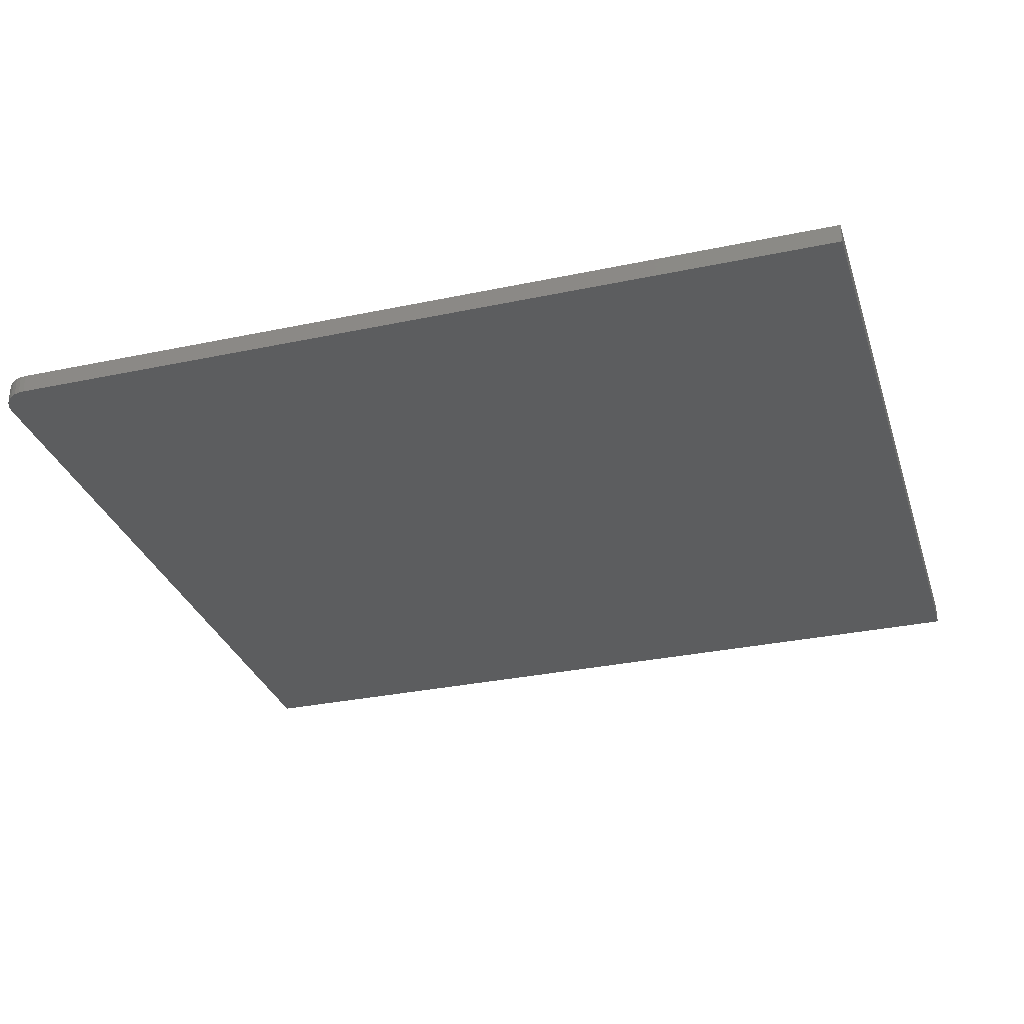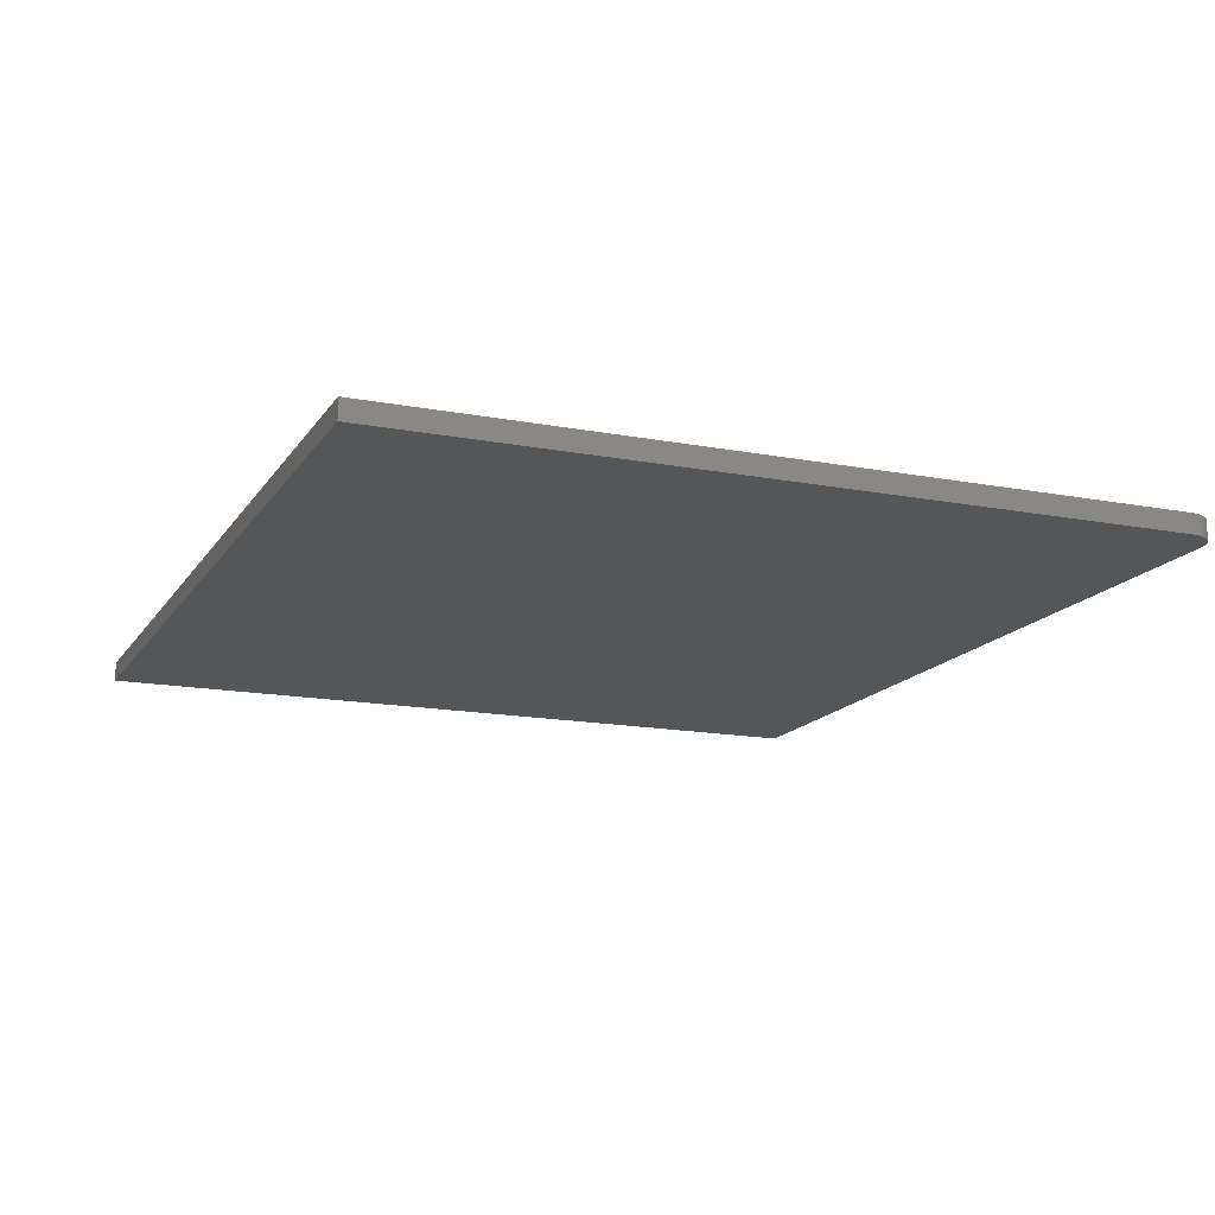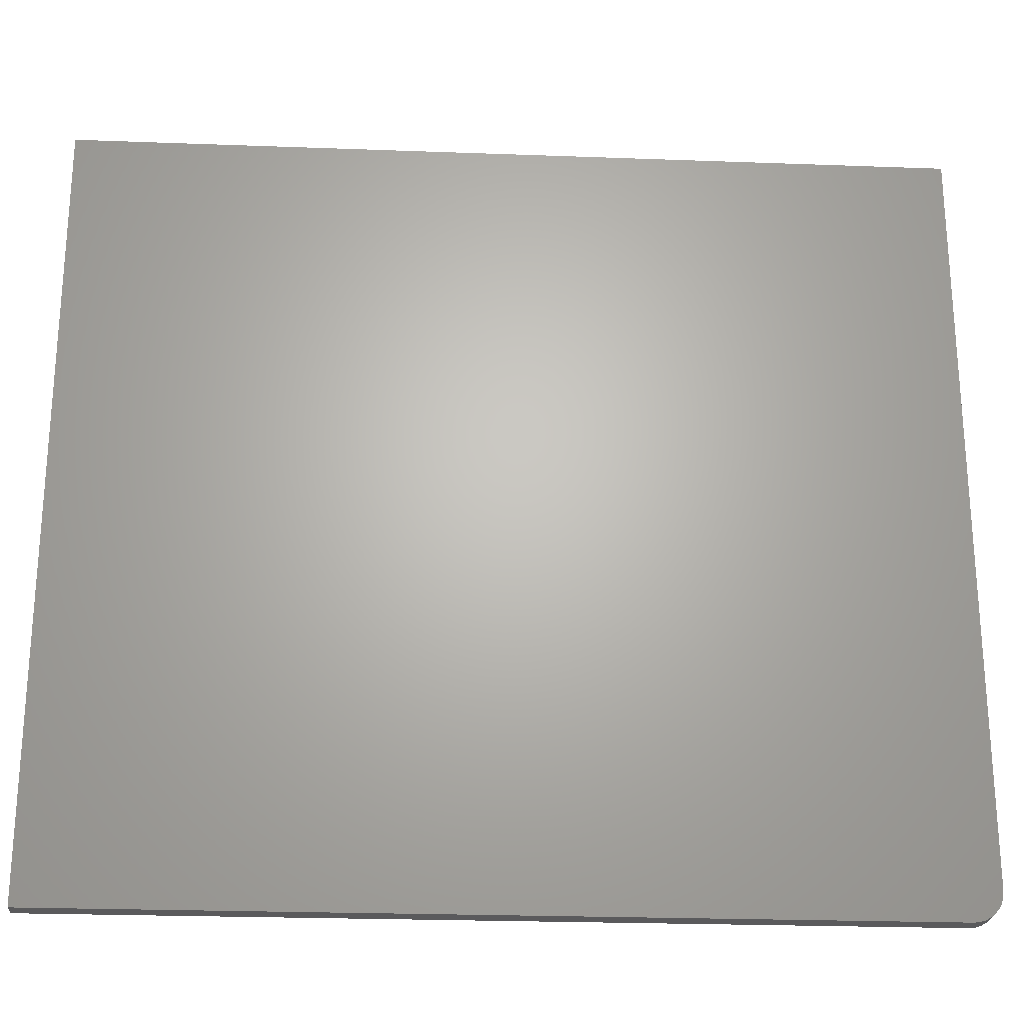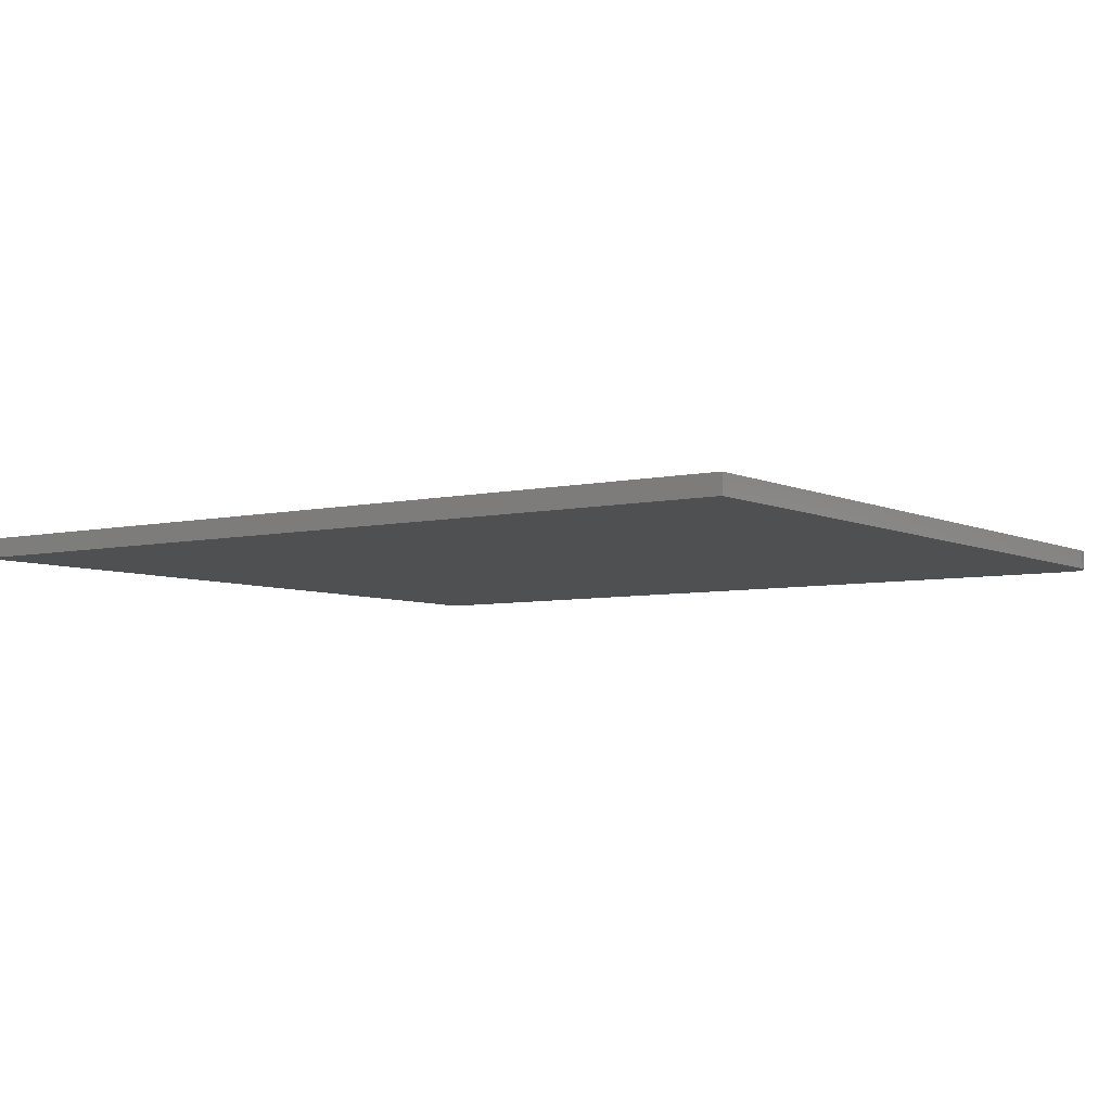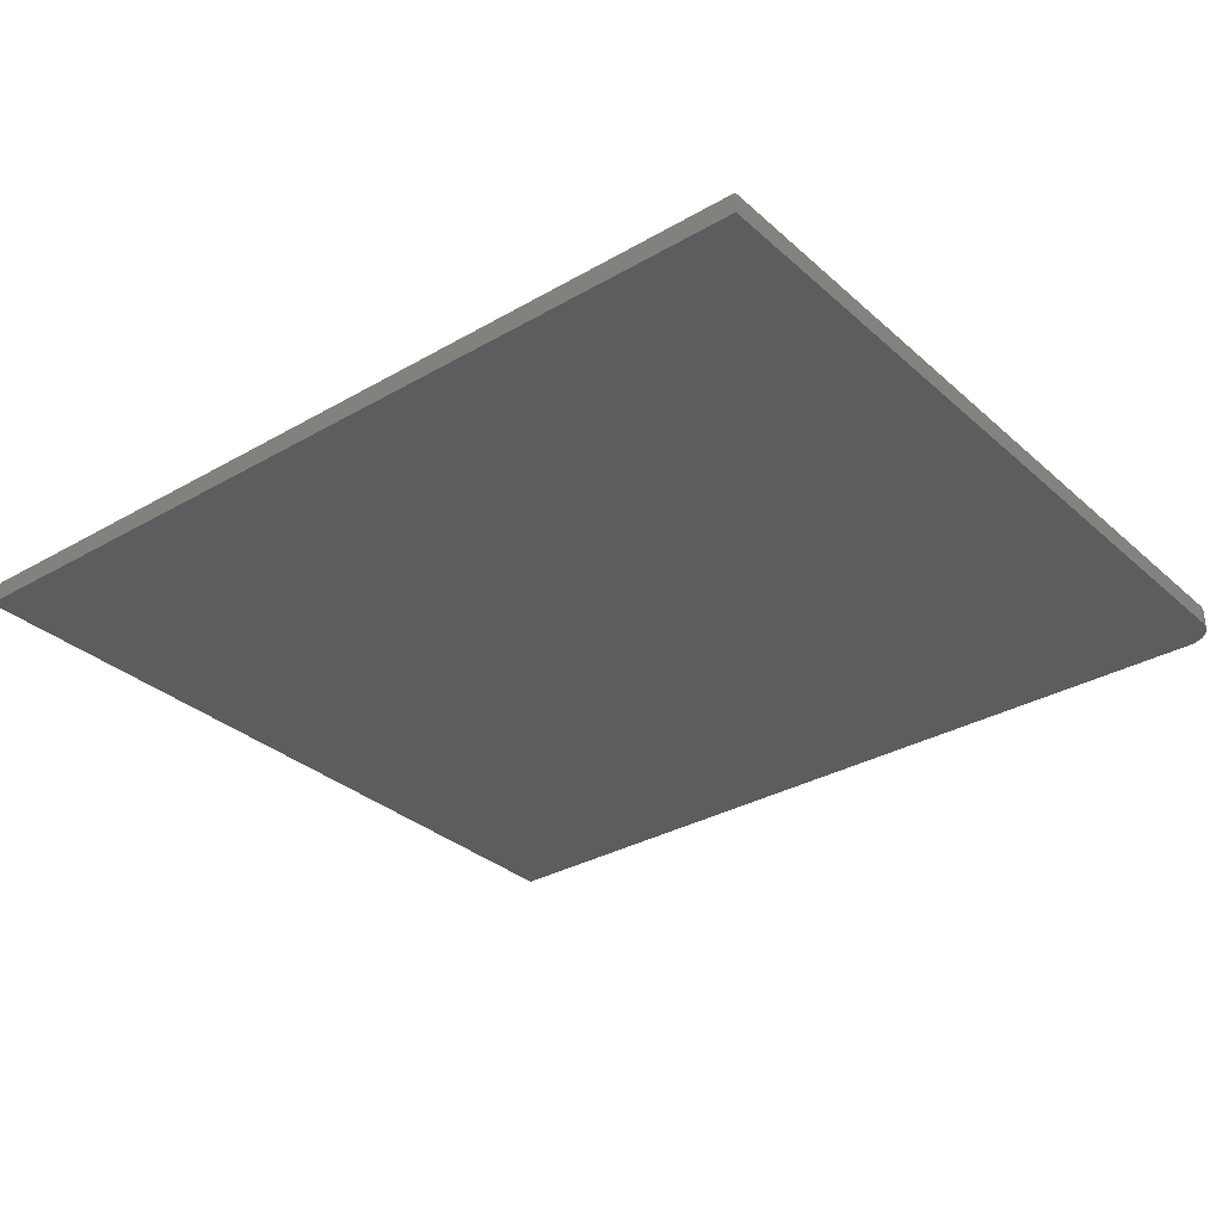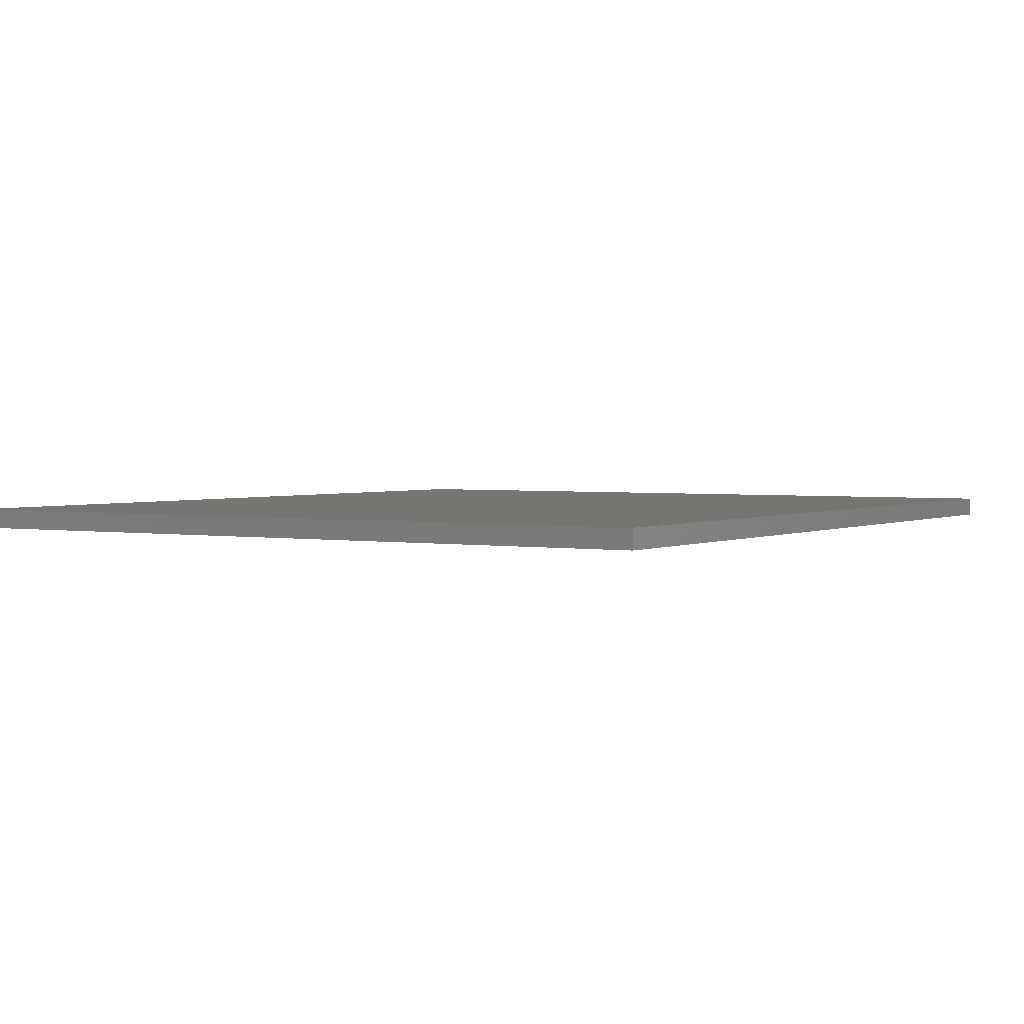
<metadata>
{"format":"stl","ext":"stl","renderer":"f3d","projection":"perspective","resolution":1024,"background":"white","views":[{"elev":-31.1,"azim":16.8,"up":"+Z"},{"elev":-15.4,"azim":-112.0,"up":"+Z"},{"elev":-24.3,"azim":176.5,"up":"+Y"},{"elev":-5.7,"azim":-144.8,"up":"+Z"},{"elev":-32.0,"azim":-141.0,"up":"+Z"},{"elev":2.3,"azim":121.7,"up":"+Z"}]}
</metadata>
<code>
# stl→obj: 24 verts, 44 faces
v -0.7421 -0.5104 -0.03125
v -0.7464 -0.5023 -0.03125
v -0.7363 -0.5175 -0.03125
v 0.6562 0.727 -0.03125
v 0.6562 -0.5312 -0.03125
v -0.7491 -0.4935 -0.03125
v -0.75 -0.4844 -0.03125
v -0.75 0.727 -0.03125
v -0.7031 -0.5312 -0.03125
v -0.7123 -0.5303 -0.03125
v -0.7211 -0.5277 -0.03125
v -0.7292 -0.5234 -0.03125
v -0.7363 -0.5175 0
v -0.7464 -0.5023 0
v -0.7421 -0.5104 0
v 0.6562 0.727 0
v -0.75 0.727 0
v -0.75 -0.4844 0
v -0.7491 -0.4935 0
v 0.6562 -0.5312 0
v -0.7292 -0.5234 0
v -0.7211 -0.5277 0
v -0.7123 -0.5303 0
v -0.7031 -0.5312 0
f 1 2 3
f 4 5 6
f 4 6 7
f 4 7 8
f 6 5 9
f 6 9 10
f 6 10 11
f 6 11 12
f 6 12 3
f 6 3 2
f 13 14 15
f 16 17 18
f 16 18 19
f 16 19 20
f 19 14 13
f 19 13 21
f 19 21 22
f 19 22 23
f 19 23 24
f 19 24 20
f 8 7 17
f 17 7 18
f 9 5 24
f 24 5 20
f 18 7 19
f 19 7 6
f 19 6 14
f 14 6 2
f 14 2 15
f 15 2 1
f 15 1 13
f 13 1 3
f 13 3 21
f 21 3 12
f 21 12 22
f 22 12 11
f 22 11 23
f 23 11 10
f 23 10 24
f 24 10 9
f 4 8 16
f 16 8 17
f 5 4 20
f 20 4 16

</code>
